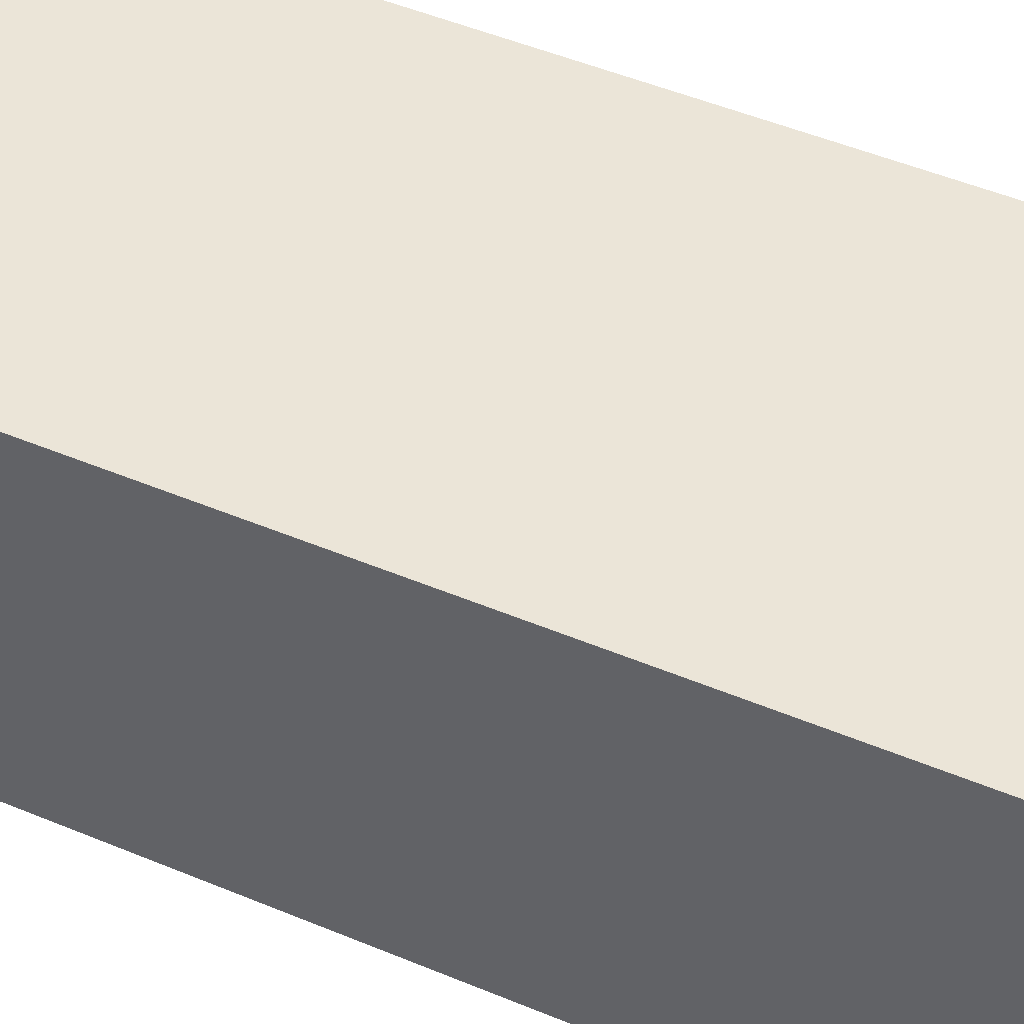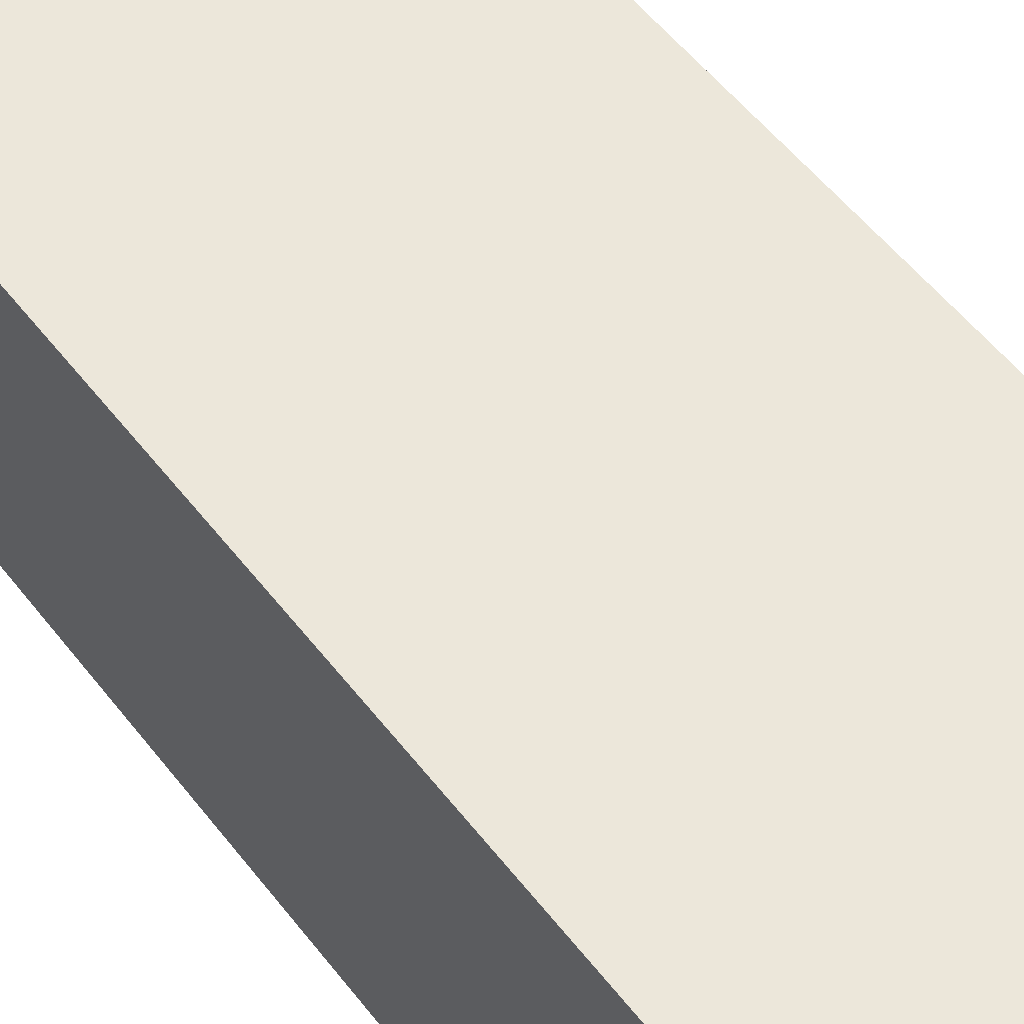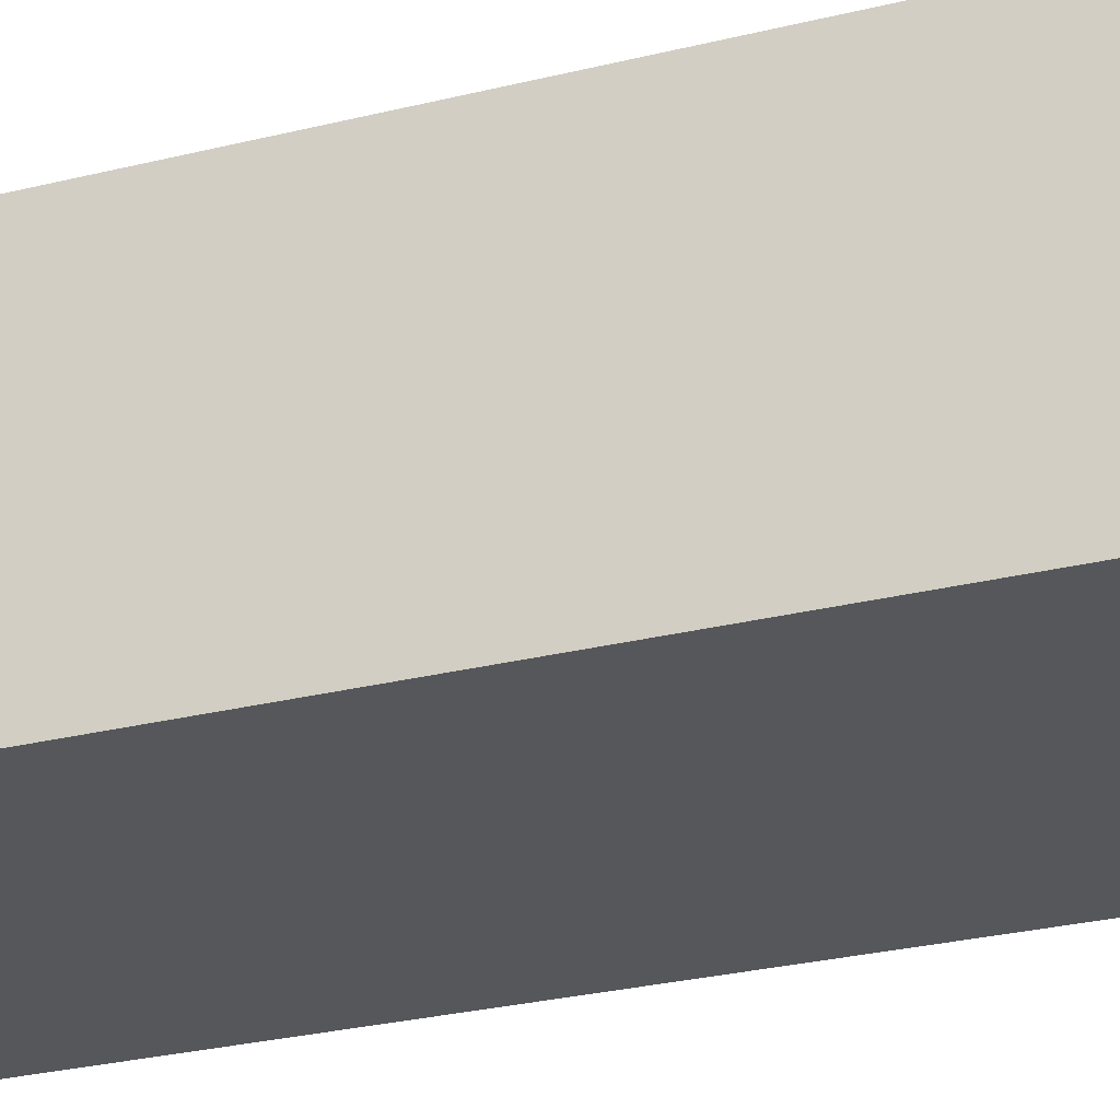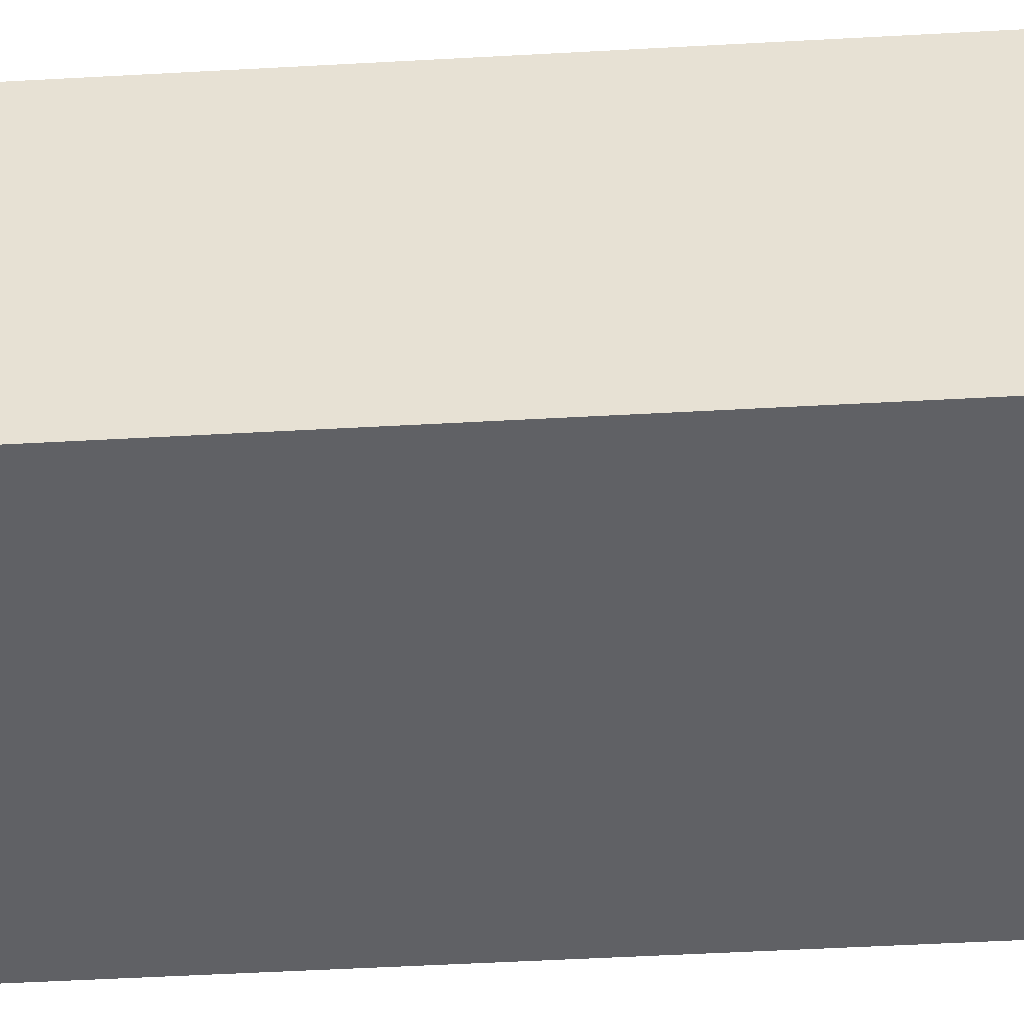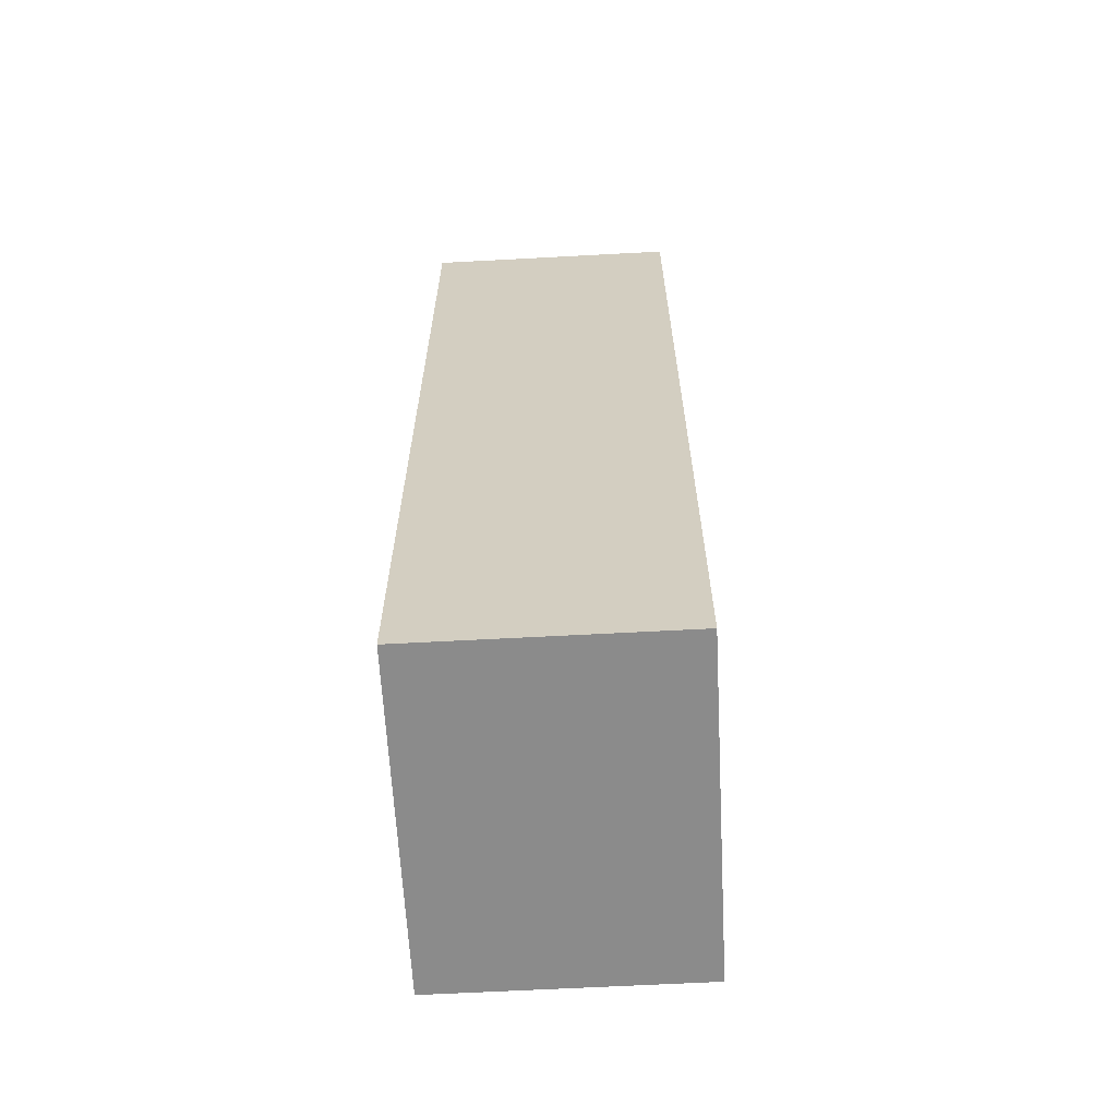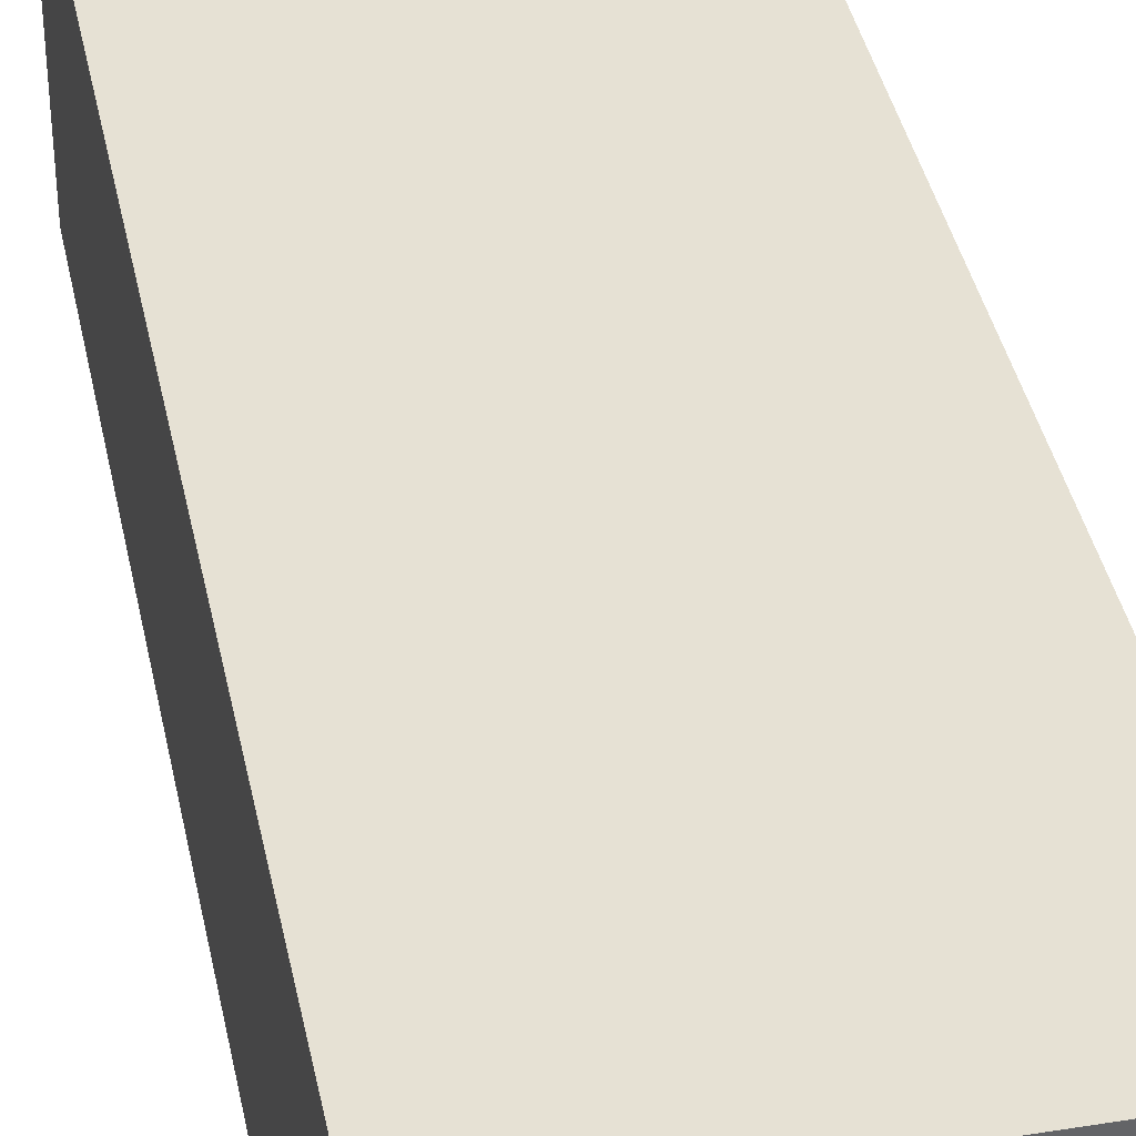
<metadata>
{"format":"obj","ext":"obj","renderer":"f3d","projection":"perspective","resolution":1024,"background":"white","views":[{"elev":45.8,"azim":116.1,"up":"+Y"},{"elev":52.5,"azim":143.7,"up":"+Y"},{"elev":-26.6,"azim":111.6,"up":"+Y"},{"elev":-48.2,"azim":93.6,"up":"+Y"},{"elev":-63.9,"azim":93.1,"up":"+Z"},{"elev":39.2,"azim":168.6,"up":"+Y"}]}
</metadata>
<code>
v 0 0.4843 -0.1293
v 0 0.4674 -0.1293
v 0 0.4674 -0.1911
v -0.02174 0.4843 -0.1911
v -0.02174 0.4674 -0.1293
v 0 0.4843 -0.1911
v -0.02174 0.4843 -0.1293
v -0.02174 0.4674 -0.1911
f 1 2 3
f 5 2 1
f 6 1 3
f 6 3 4
f 7 5 1
f 7 4 5
f 7 6 4
f 7 1 6
f 8 5 4
f 8 4 3
f 8 3 2
f 8 2 5

</code>
